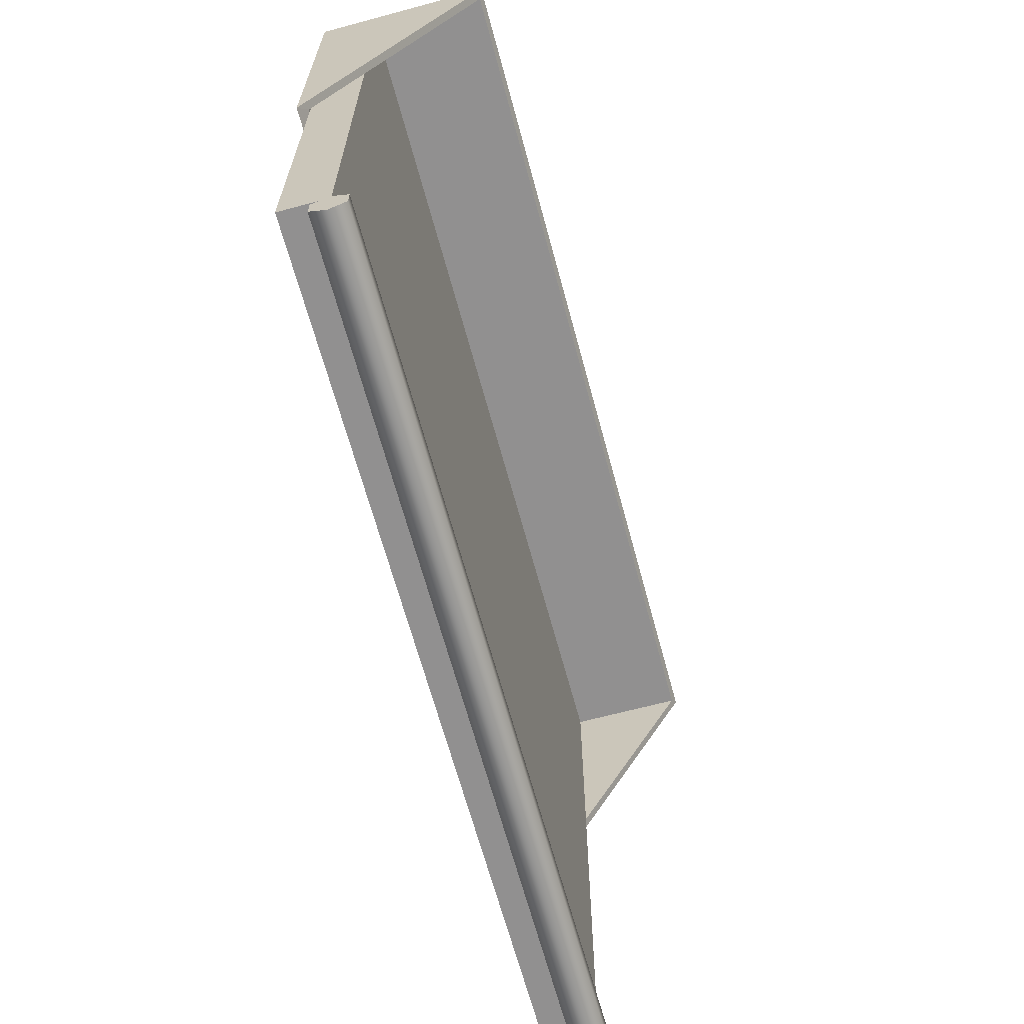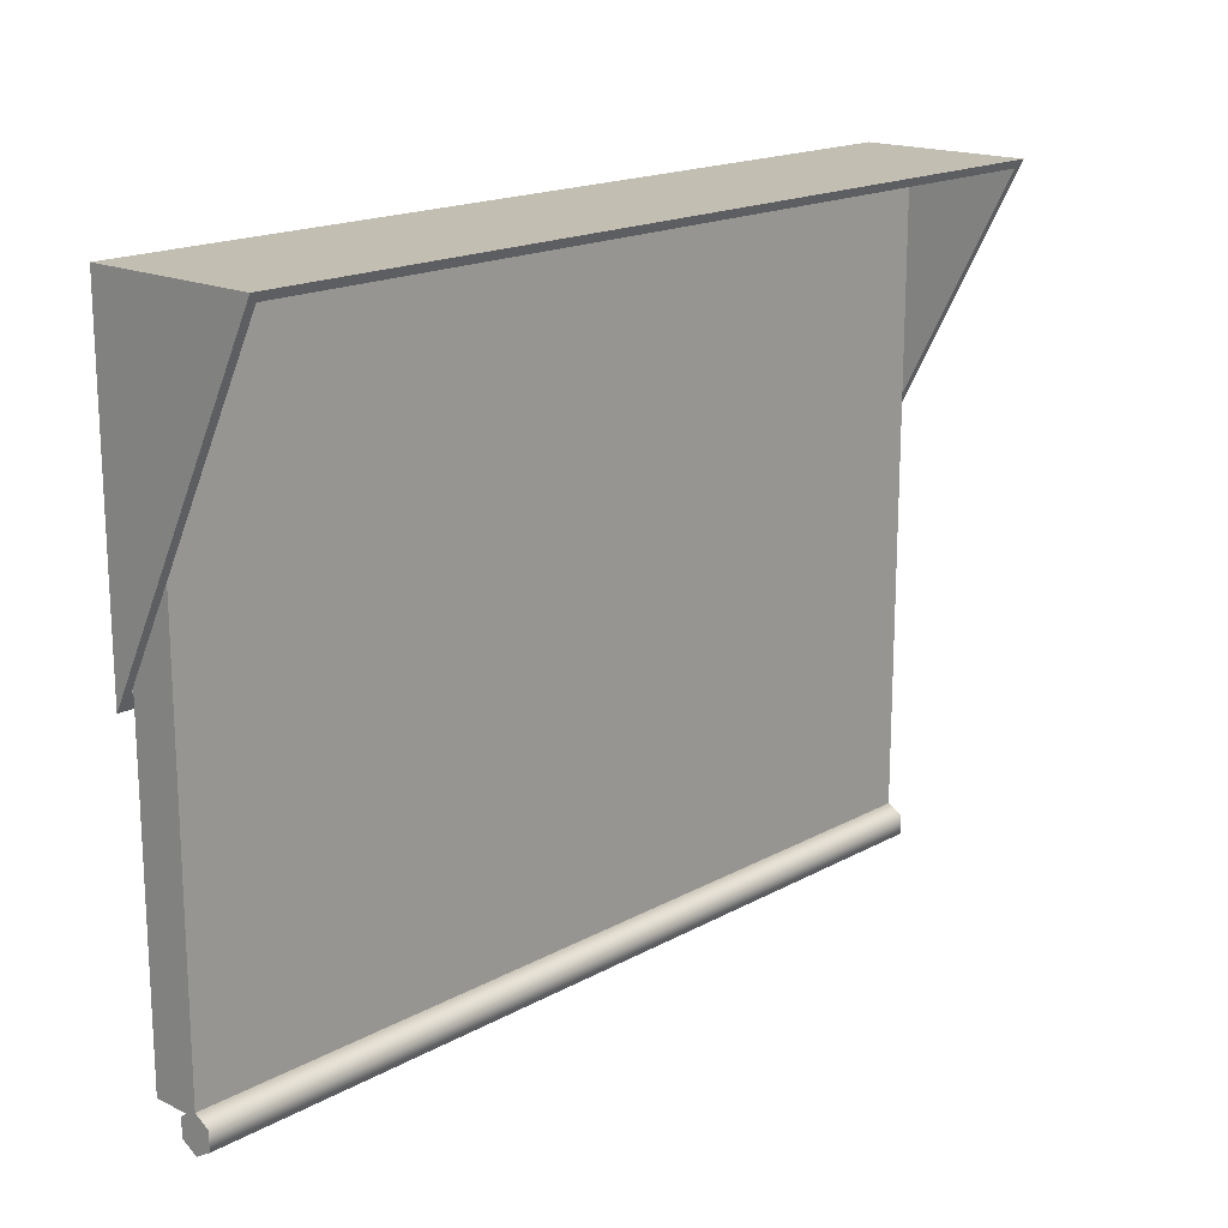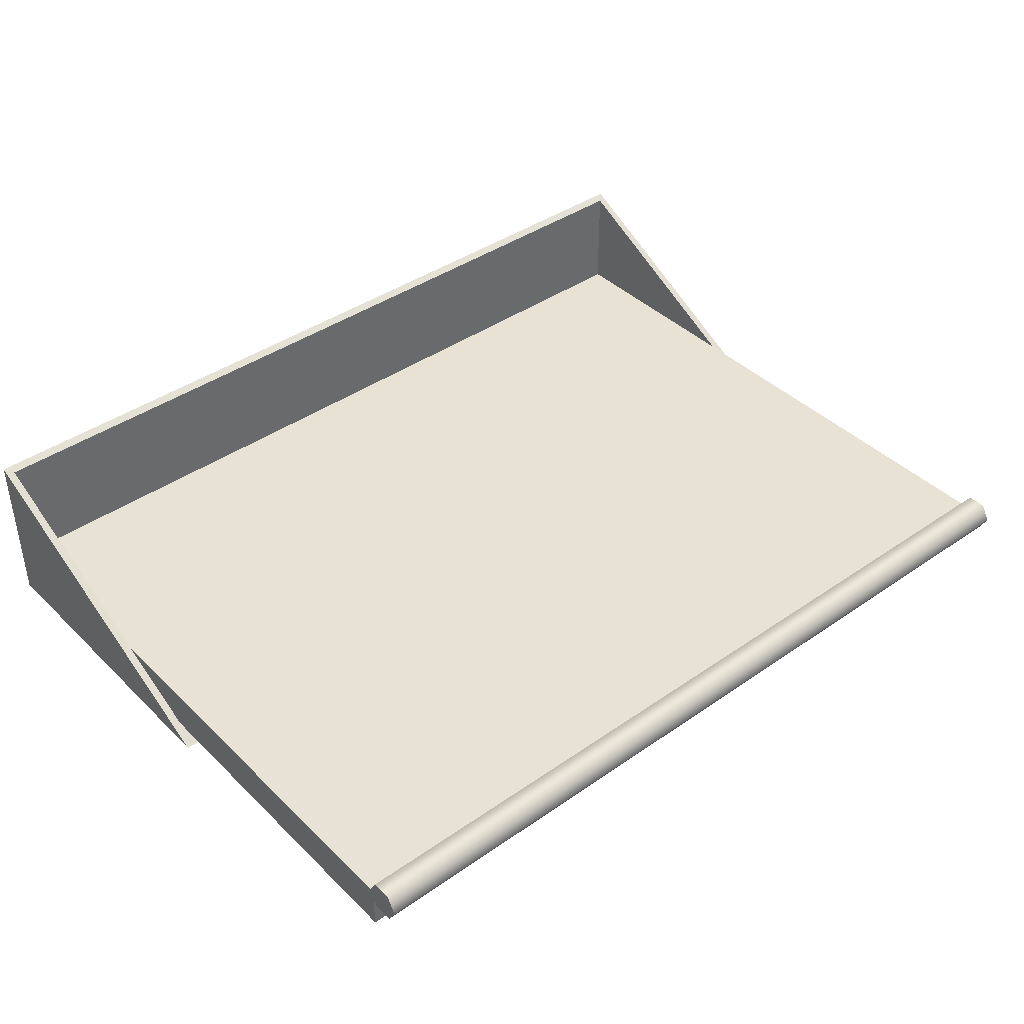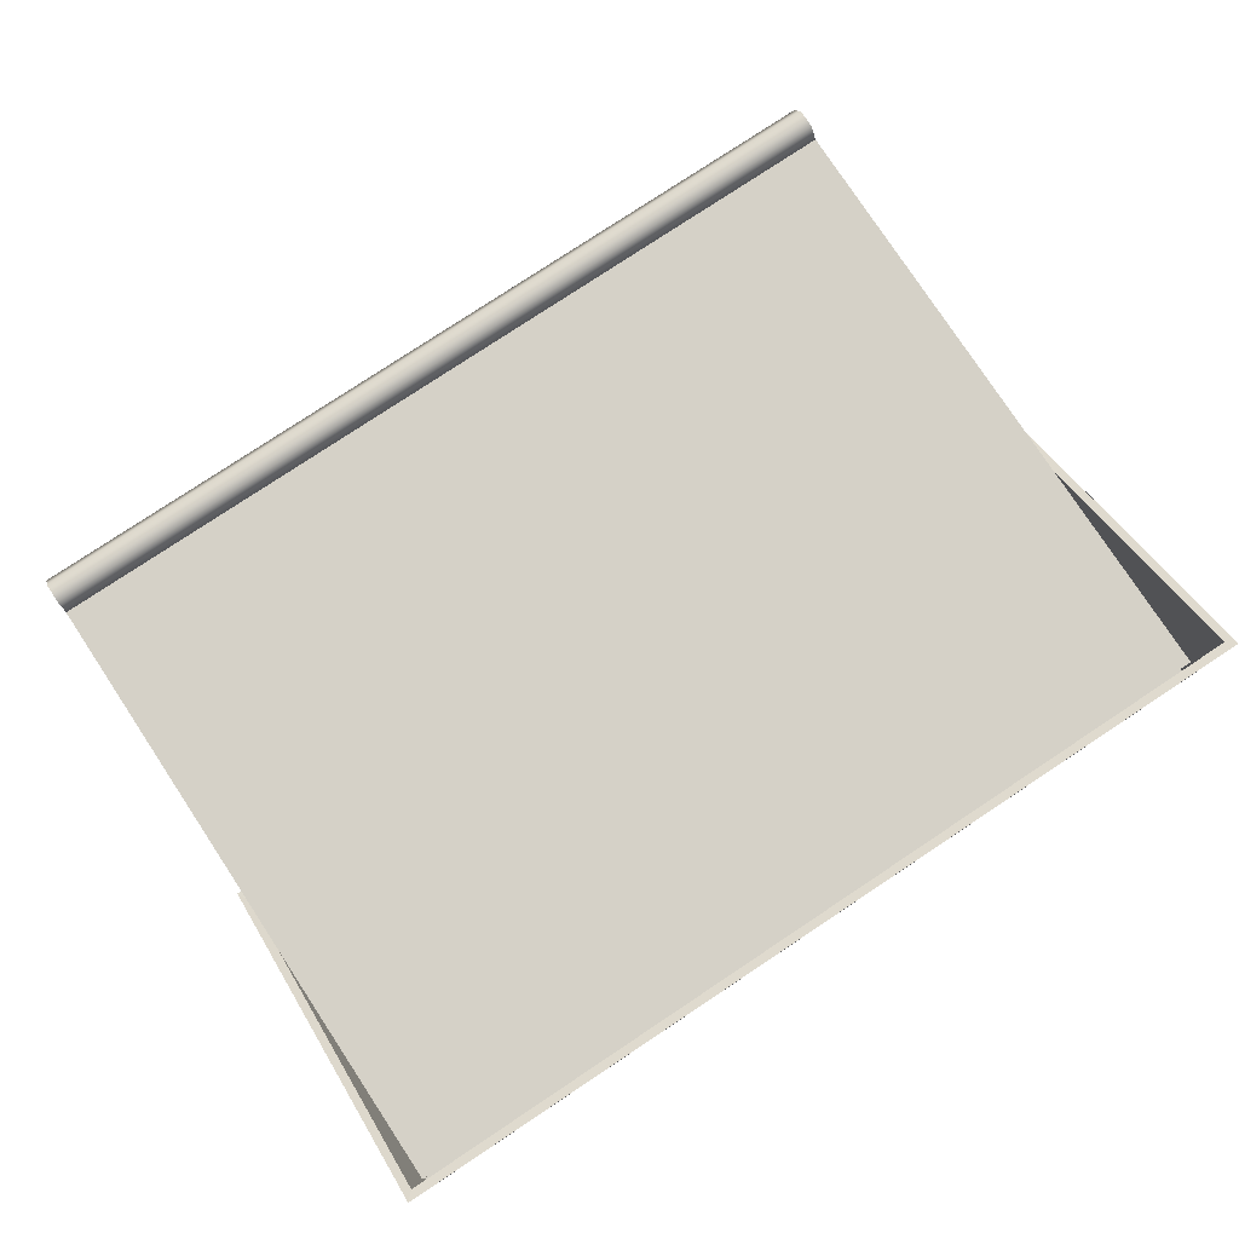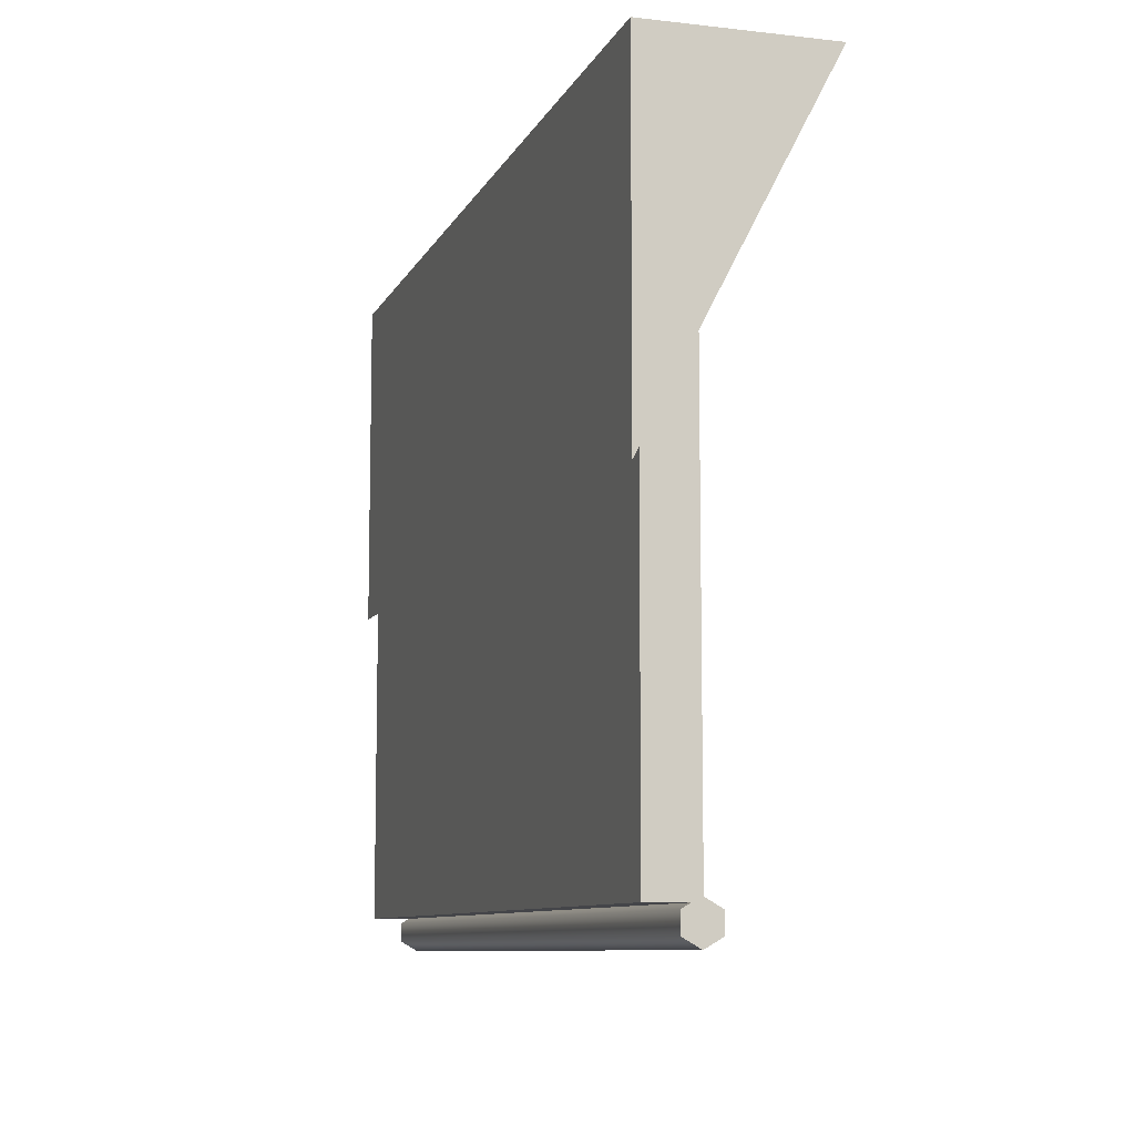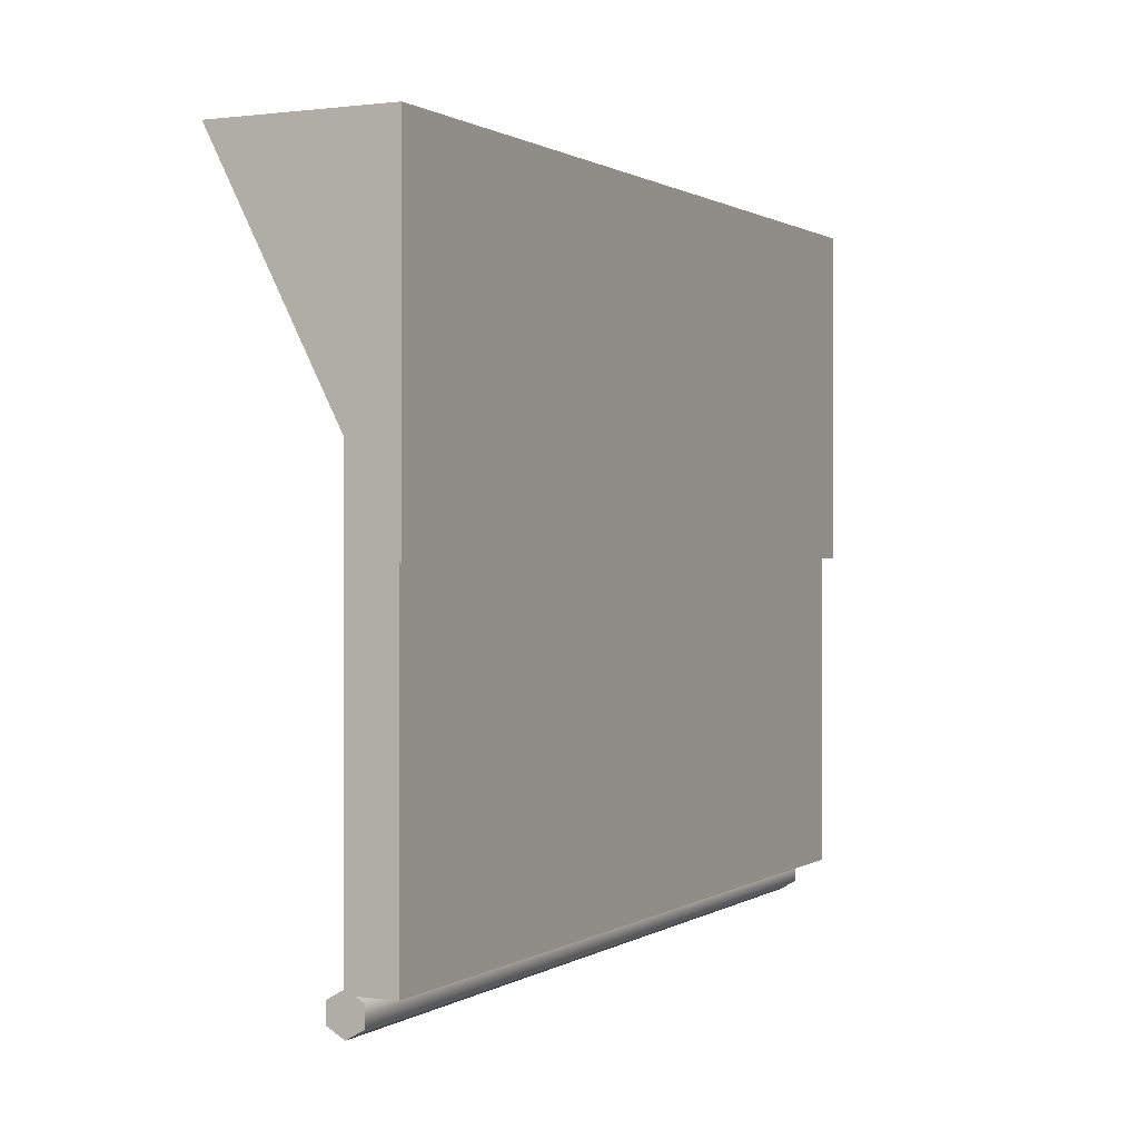
<metadata>
{"format":"obj","ext":"obj","renderer":"f3d","projection":"perspective","resolution":1024,"background":"white","views":[{"elev":-65.8,"azim":-74.9,"up":"+Y"},{"elev":17.4,"azim":-47.3,"up":"+Y"},{"elev":40.7,"azim":-40.4,"up":"+Z"},{"elev":79.2,"azim":146.5,"up":"+Z"},{"elev":-9.0,"azim":-106.9,"up":"+Y"},{"elev":0.7,"azim":116.4,"up":"+Y"}]}
</metadata>
<code>
g panel_geo
v -0.339 0.5082 -0.03592
v -0.339 0.2676 -0.03592
v -0.339 0.5082 0.08923
v 0.339 0.2676 -0.03592
v 0.339 0.5082 -0.03592
v 0.339 0.5082 0.08923
v -0.3451 0.5144 -0.0421
v -0.3451 0.5144 0.09208
v -0.3451 0.2554 -0.0421
v 0.3451 0.2554 -0.0421
v 0.3451 0.5144 0.09208
v 0.3451 0.5144 -0.0421
v -0.3376 -0.007415 -0.01284
v 0.3376 -0.007415 -0.01284
v 0.3376 0.007415 -0.01284
v -0.3376 0.007415 -0.01284
v 0.3376 0.01483 0
v -0.3376 0.01483 0
v 0.3376 0.007415 0.01284
v -0.3376 0.007415 0.01284
v 0.3376 -0.007415 0.01284
v -0.3376 -0.007415 0.01284
v 0.3376 -0.01483 0
v -0.3376 -0.01483 0
v 0.3376 -0.007415 -0.01284
v -0.3376 -0.007415 -0.01284
v -0.3376 -0.007415 -0.01284
v -0.3376 0.007415 -0.01284
v -0.3376 0.01483 0
v -0.3376 0.007415 0.01284
v -0.3376 -0.007415 0.01284
v -0.3376 -0.01483 0
v 0.3376 -0.01483 0
v 0.3376 -0.007415 0.01284
v 0.3376 0.007415 0.01284
v 0.3376 -0.007415 -0.01284
v 0.3376 0.007415 -0.01284
v 0.3376 0.01483 0
v -0.3376 0.01097 0.00074
v -0.3376 0.5062 0.00074
v 0.3376 0.5062 0.00074
v 0.3376 0.01097 0.00074
v -0.3376 0.5062 -0.03557
v -0.3376 0.01097 -0.03557
v 0.3376 0.01097 -0.03557
v 0.3376 0.5062 -0.03557
v -0.3376 0.01097 -0.03557
v -0.3376 0.01097 0.00074
v 0.3376 0.01097 0.00074
v 0.3376 0.01097 -0.03557
v 0.3376 0.01097 0.00074
v 0.3376 0.5062 0.00074
v 0.3376 0.5062 -0.03557
v 0.3376 0.01097 -0.03557
v -0.3376 0.01097 -0.03557
v -0.3376 0.5062 -0.03557
v -0.3376 0.5062 0.00074
v -0.3376 0.01097 0.00074
v -0.339 0.5082 0.08923
v 0.339 0.5082 0.08923
v 0.339 0.5082 -0.03592
v -0.339 0.5082 -0.03592
v -0.339 0.5082 -0.03592
v 0.339 0.5082 -0.03592
v 0.339 0.2676 -0.03592
v -0.339 0.2676 -0.03592
v -0.3451 0.5144 0.09208
v -0.3451 0.5144 -0.0421
v 0.3451 0.5144 -0.0421
v 0.3451 0.5144 0.09208
v -0.3451 0.5144 -0.0421
v -0.3451 0.2554 -0.0421
v 0.3451 0.2554 -0.0421
v 0.3451 0.5144 -0.0421
v -0.3451 0.5144 0.09208
v 0.3451 0.5144 0.09208
v 0.339 0.5082 0.08923
v -0.339 0.5082 0.08923
v 0.3451 0.2554 -0.0421
v -0.3451 0.2554 -0.0421
v -0.339 0.2676 -0.03592
v 0.339 0.2676 -0.03592
v -0.3451 0.2554 -0.0421
v -0.3451 0.5144 0.09208
v -0.339 0.5082 0.08923
v -0.339 0.2676 -0.03592
v 0.3451 0.5144 0.09208
v 0.3451 0.2554 -0.0421
v 0.339 0.2676 -0.03592
v 0.339 0.5082 0.08923
g panel_geo_0
f 3 2 1
f 6 5 4
f 9 8 7
f 12 11 10
f 15 14 13
f 16 15 13
f 17 15 16
f 18 17 16
f 19 17 18
f 20 19 18
f 21 19 20
f 22 21 20
f 23 21 22
f 24 23 22
f 25 23 24
f 26 25 24
f 29 28 27
f 30 29 27
f 30 27 31
f 27 32 31
f 35 34 33
f 36 35 33
f 36 37 35
f 37 38 35
f 41 40 39
f 42 41 39
f 45 44 43
f 46 45 43
f 49 48 47
f 50 49 47
f 53 52 51
f 54 53 51
f 57 56 55
f 58 57 55
f 61 60 59
f 62 61 59
f 65 64 63
f 66 65 63
f 69 68 67
f 70 69 67
f 73 72 71
f 74 73 71
f 77 76 75
f 78 77 75
f 81 80 79
f 82 81 79
f 85 84 83
f 86 85 83
f 89 88 87
f 90 89 87

</code>
